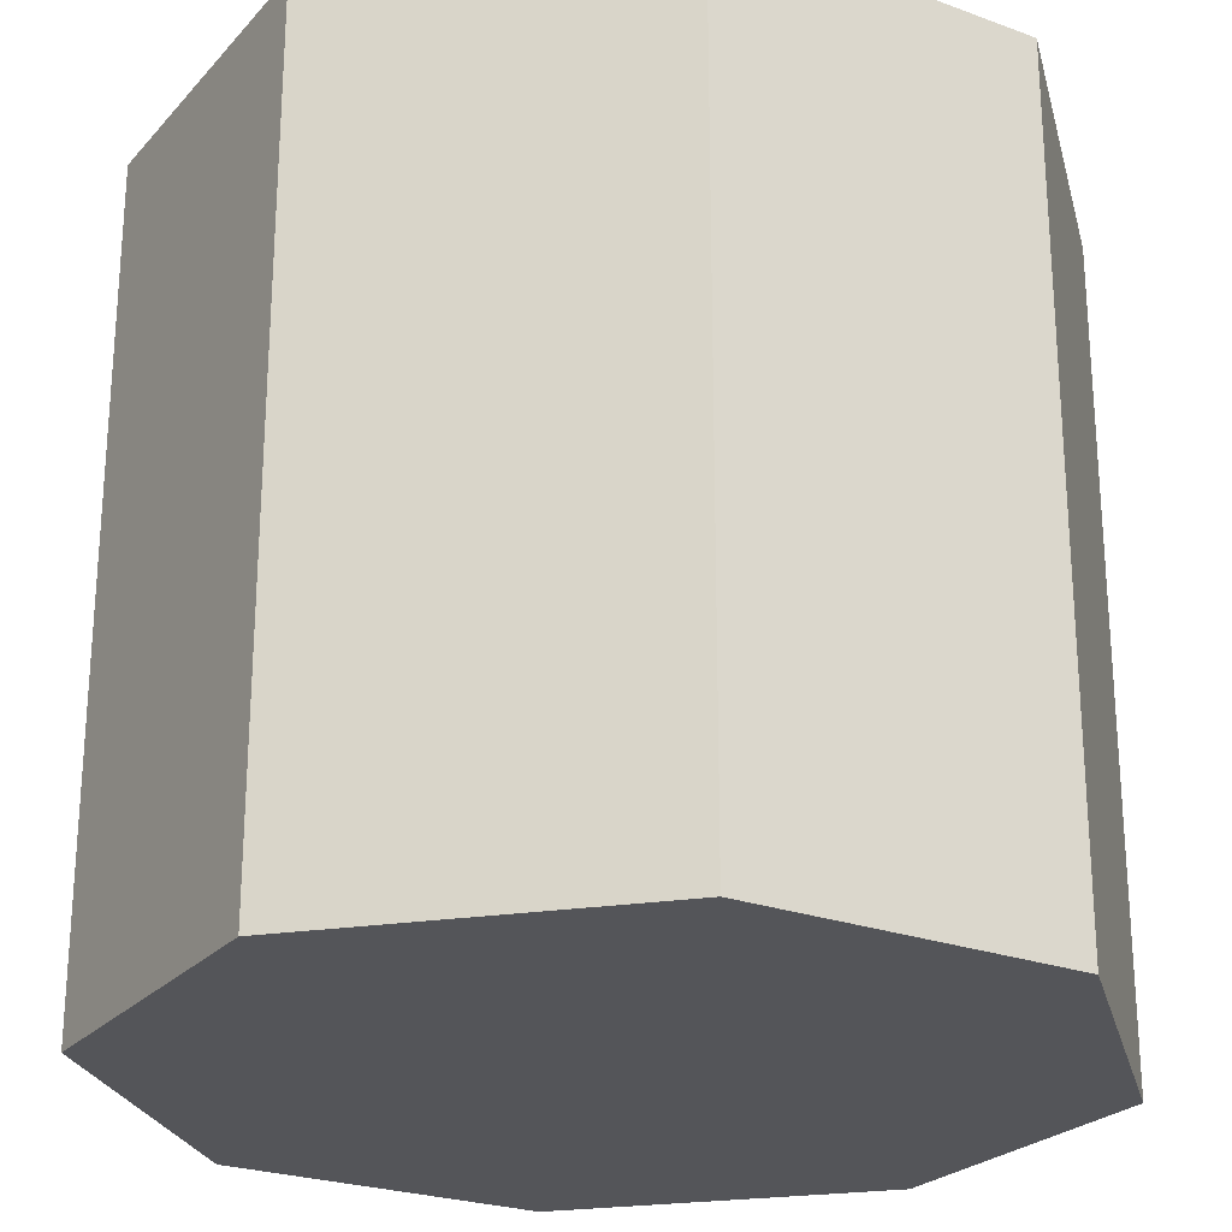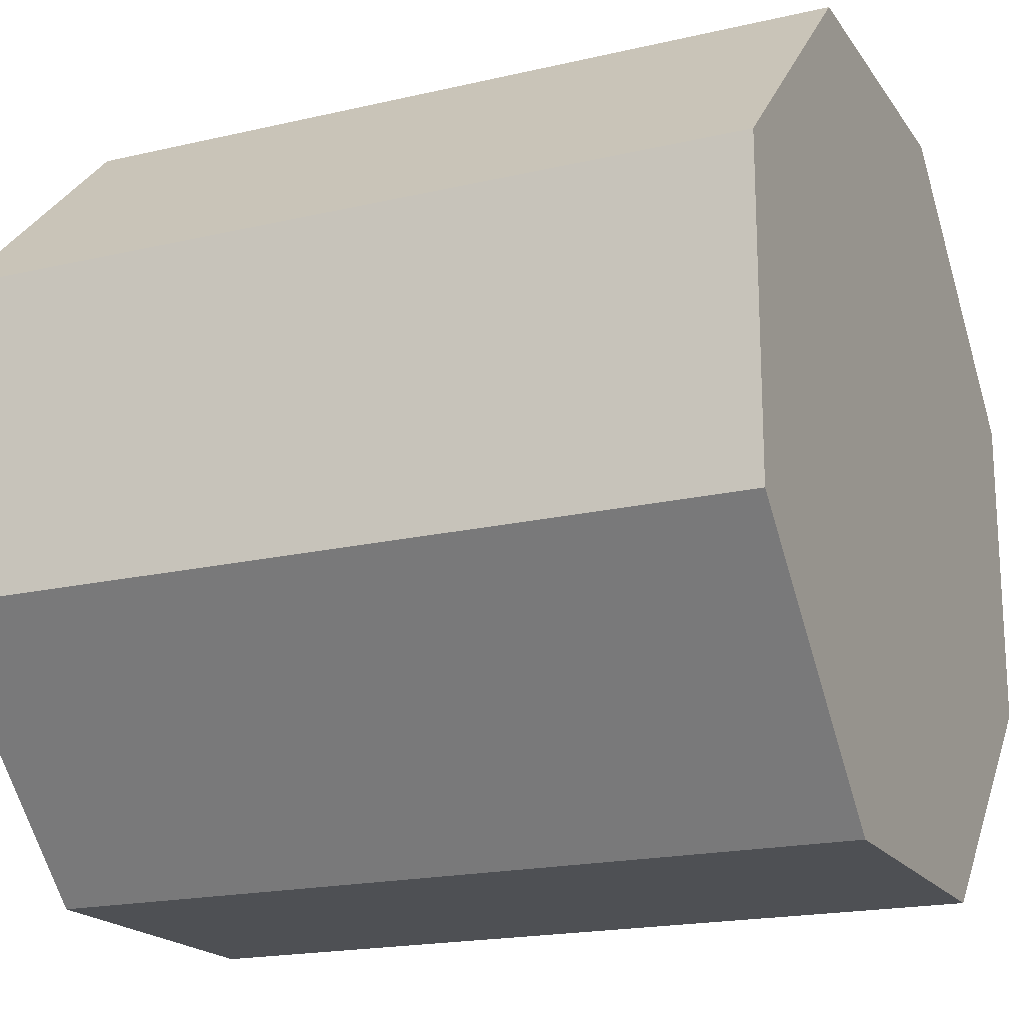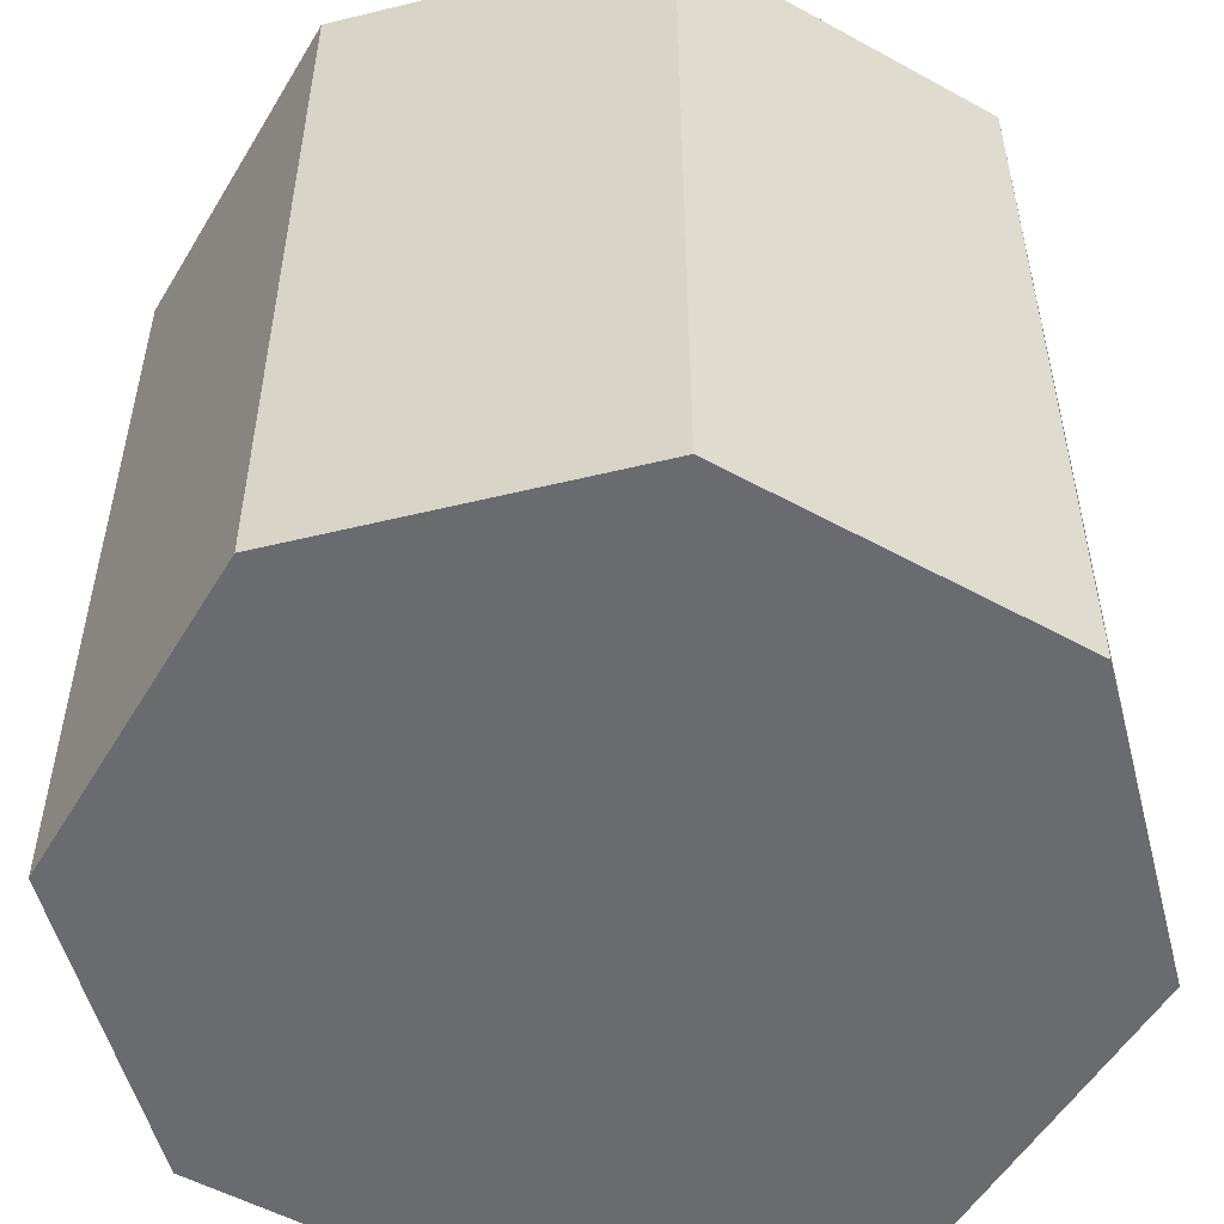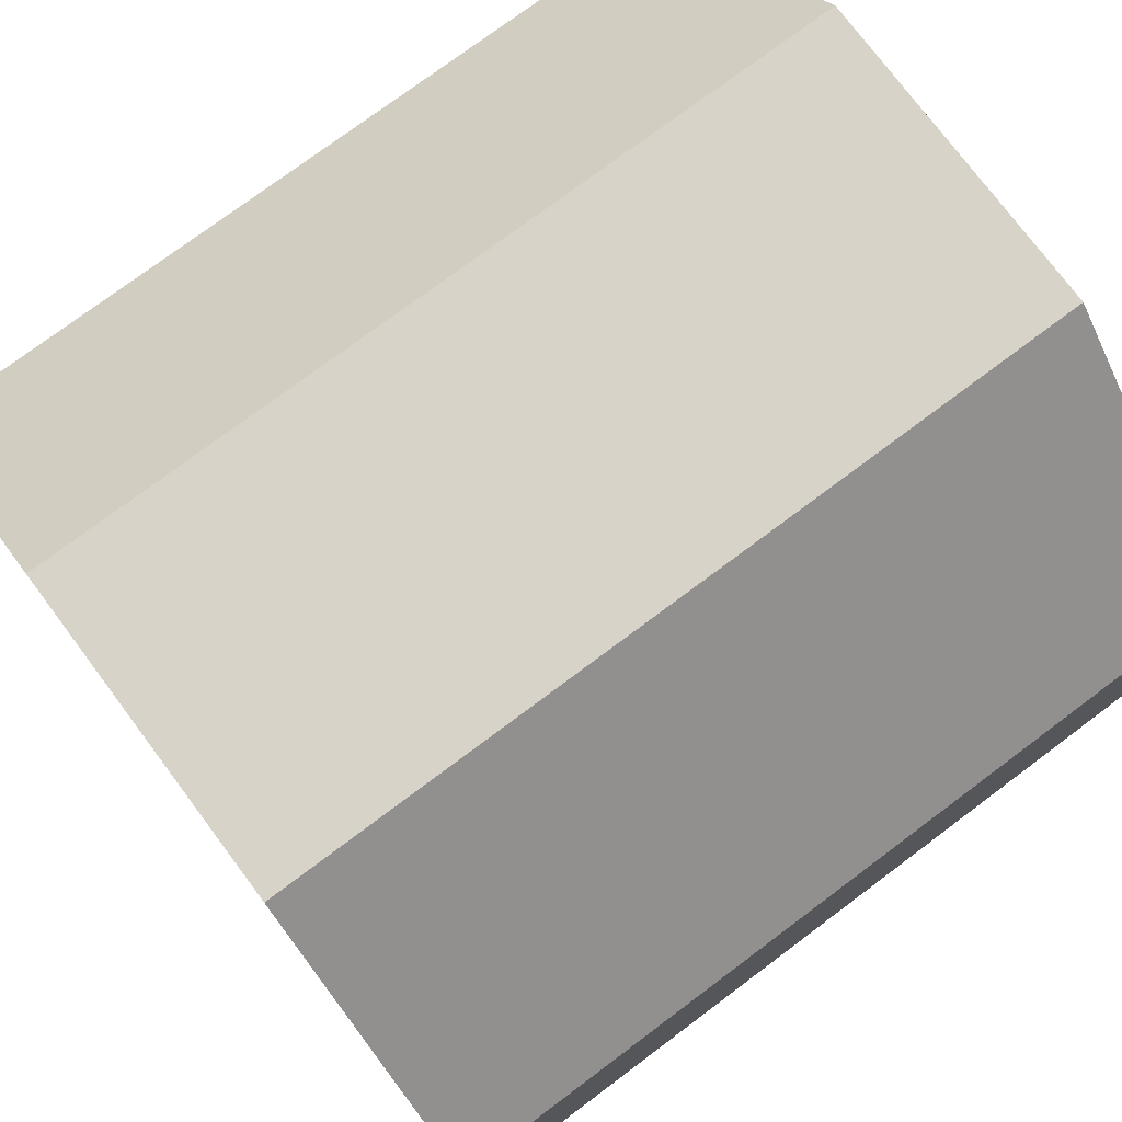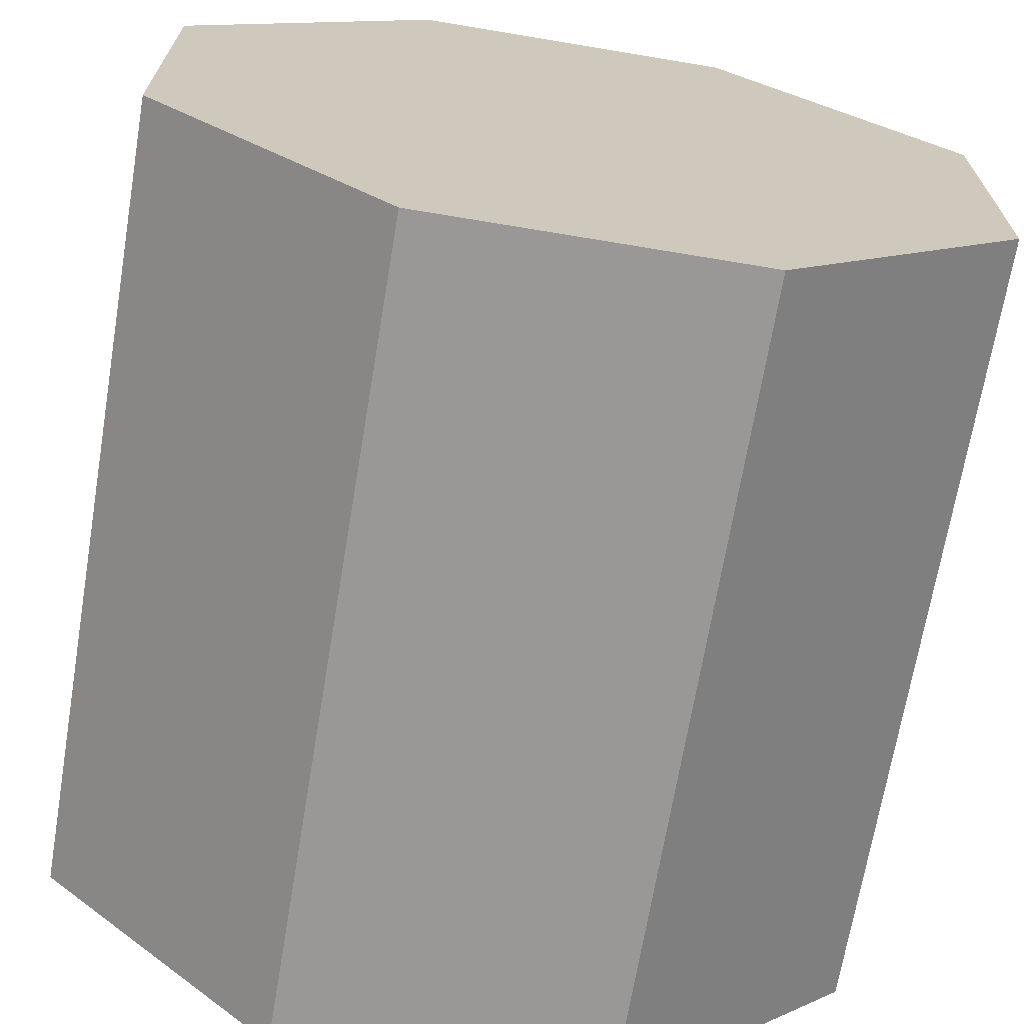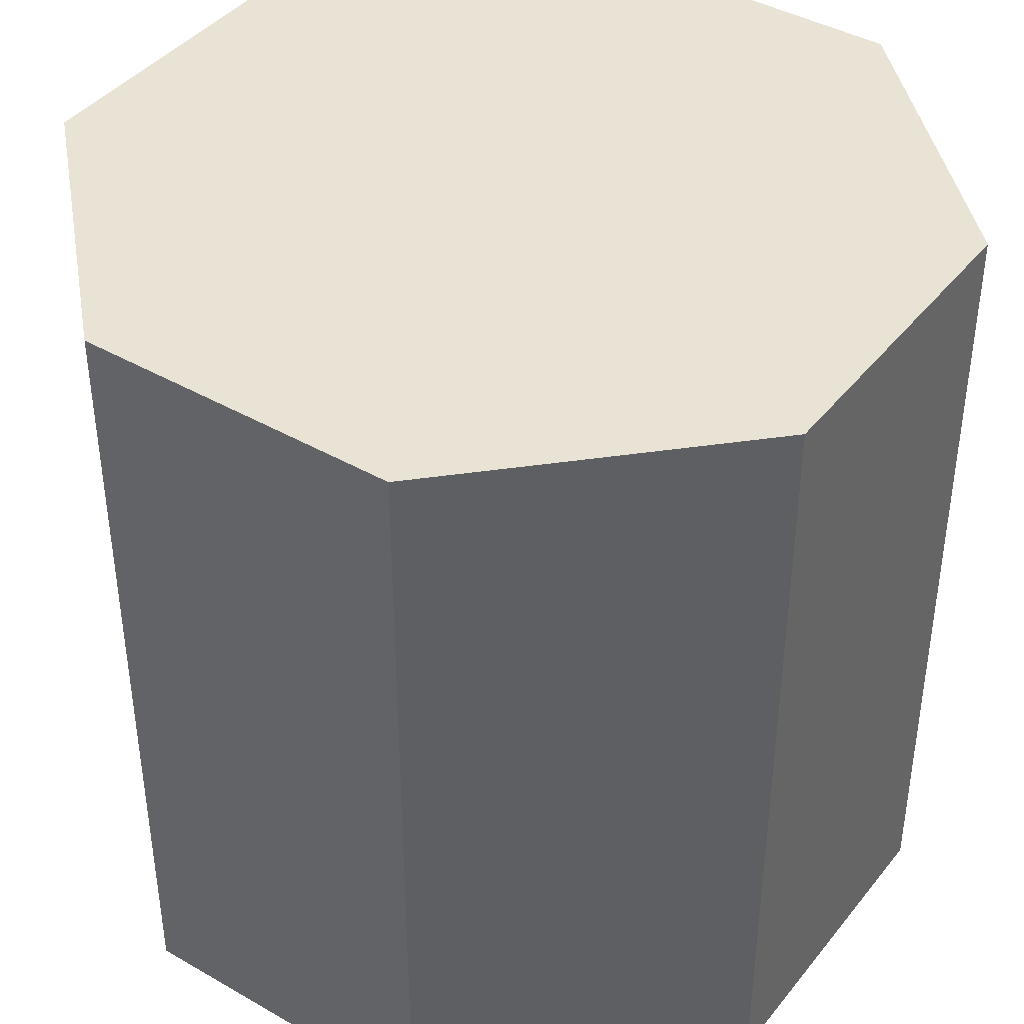
<metadata>
{"format":"obj","ext":"obj","renderer":"f3d","projection":"perspective","resolution":1024,"background":"white","views":[{"elev":-24.6,"azim":58.9,"up":"+Y"},{"elev":-18.9,"azim":-66.0,"up":"+Z"},{"elev":-53.4,"azim":14.6,"up":"+Y"},{"elev":75.8,"azim":-126.8,"up":"+Z"},{"elev":-68.7,"azim":170.5,"up":"+Z"},{"elev":41.3,"azim":-55.1,"up":"+Y"}]}
</metadata>
<code>
v -0.4 -1 1
v -0.4 1 1
v -1 -1 -0.4
v -1 1 -0.4
v 1 -1 0.4
v 1 1 0.4
v 0.4 -1 -1
v 0.4 1 -1
v -0.4 -1 -1
v -0.4 1 -1
v 0.4 -1 1
v 0.4 1 1
v -1 -1 0.4
v -1 1 0.4
v 1 -1 -0.4
v 1 1 -0.4
v -0.4 -1 1
v -0.4 1 1
v -1 1 -0.4
v 1 1 0.4
v 0.4 1 -1
v -0.4 1 -1
v 0.4 1 1
v -1 1 0.4
v 1 1 -0.4
v 0 1 0
v -1 -1 -0.4
v 1 -1 0.4
v 0.4 -1 -1
v -0.4 -1 -1
v 0.4 -1 1
v -1 -1 0.4
v 1 -1 -0.4
v 0 -1 0
g nocull
f 13 14 4 3
f 9 10 8 7
f 15 16 6 5
f 11 12 2 1
f 5 6 12 11
f 3 4 10 9
f 7 8 16 15
f 1 2 14 13
g culld
f 29 33 34
f 27 30 34
f 34 31 17
f 34 33 28
f 29 34 30
f 27 34 32
f 34 17 32
f 34 28 31
g cullu
f 26 18 23
f 26 20 25
f 21 26 25
f 19 26 22
f 26 24 18
f 26 23 20
f 21 22 26
f 19 24 26

</code>
